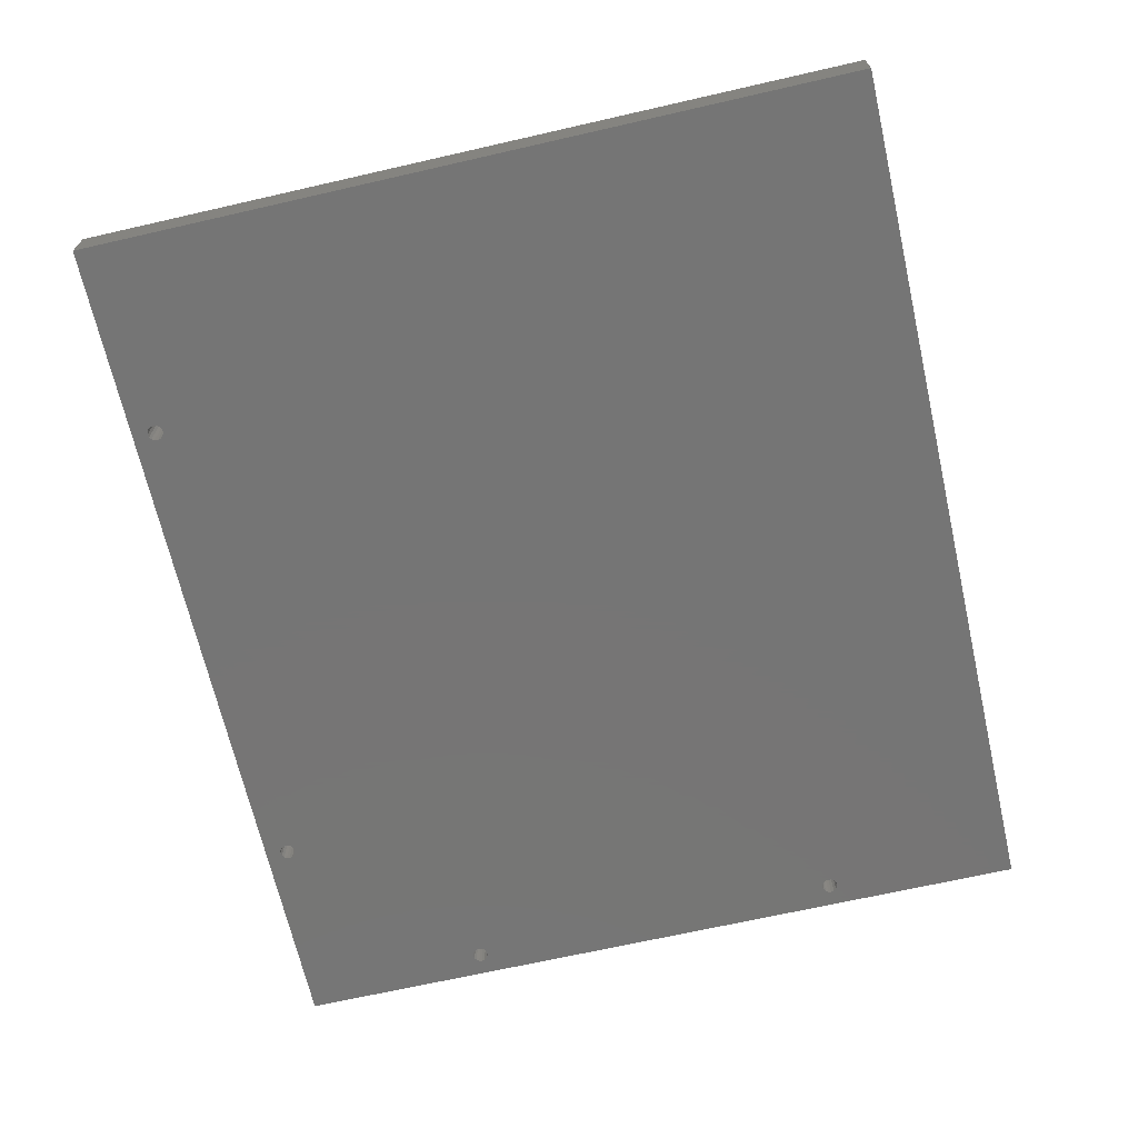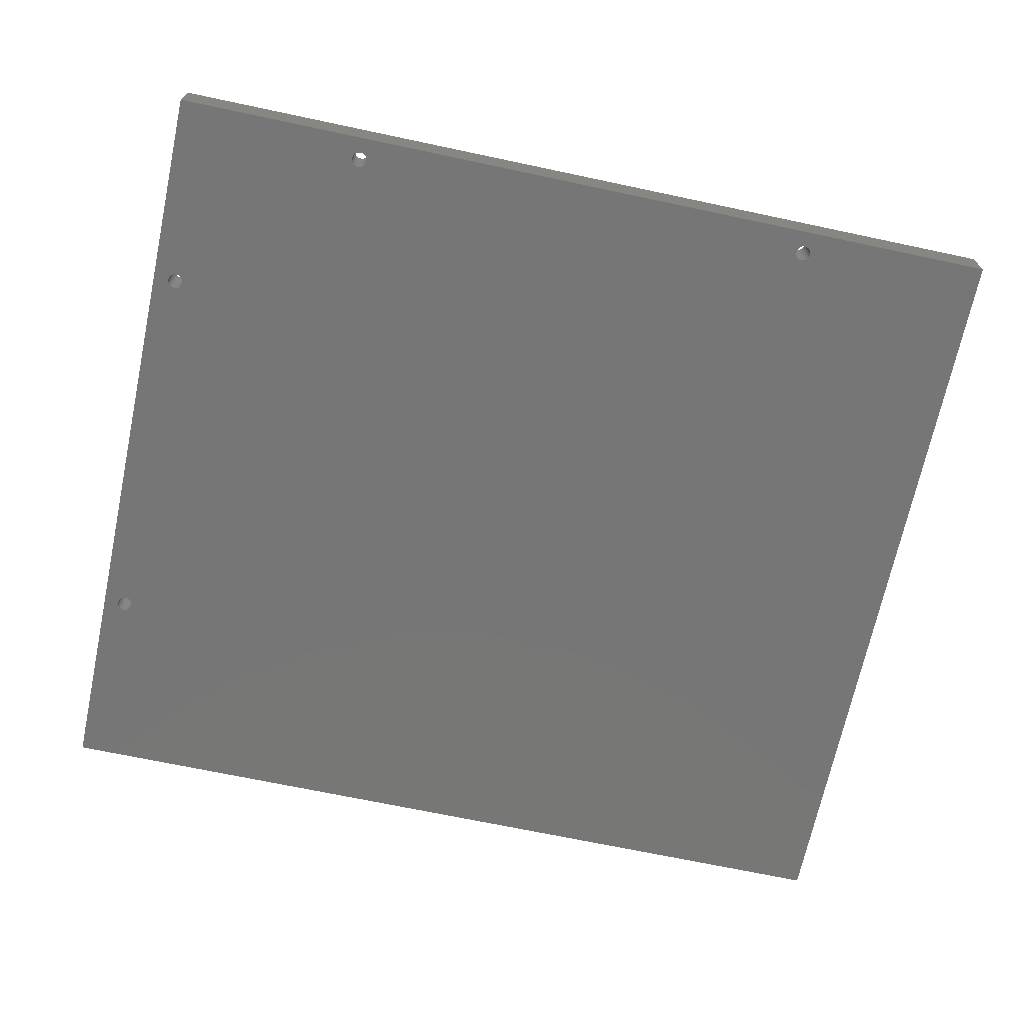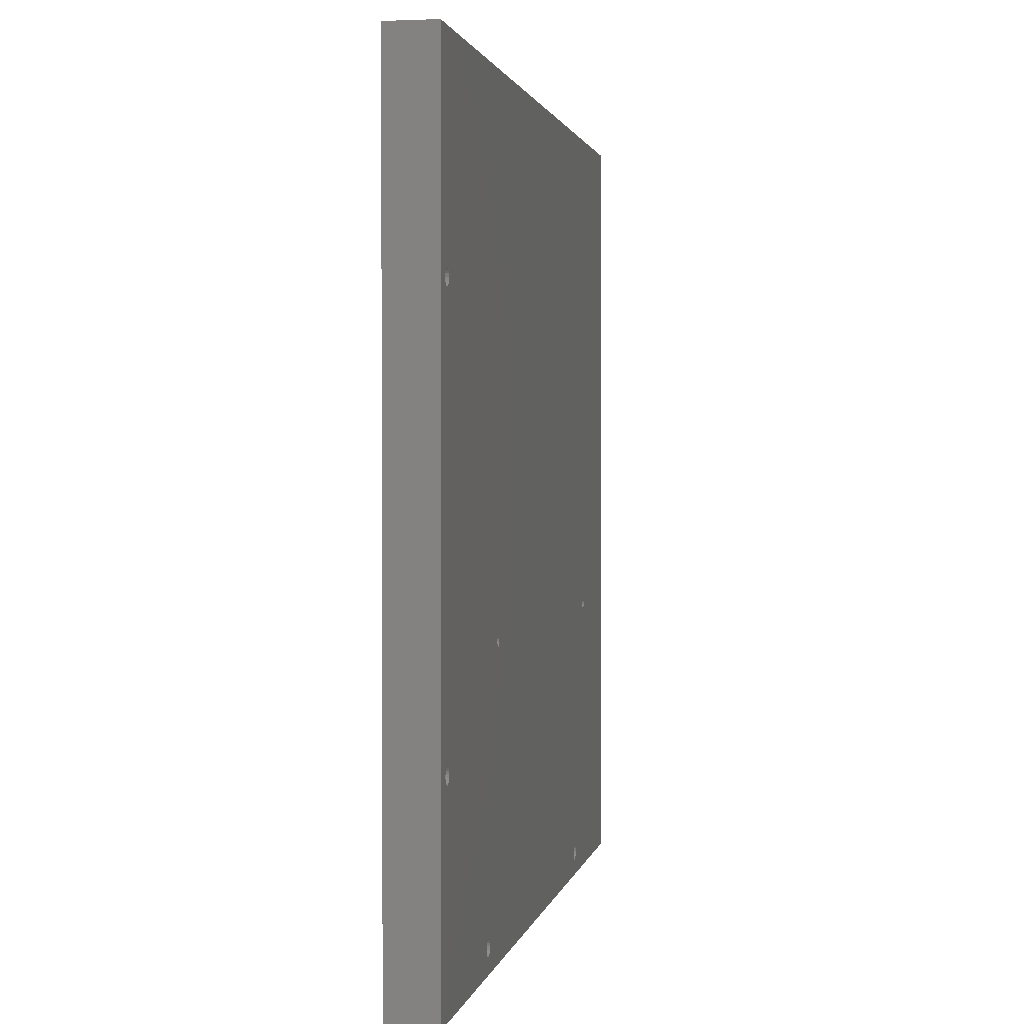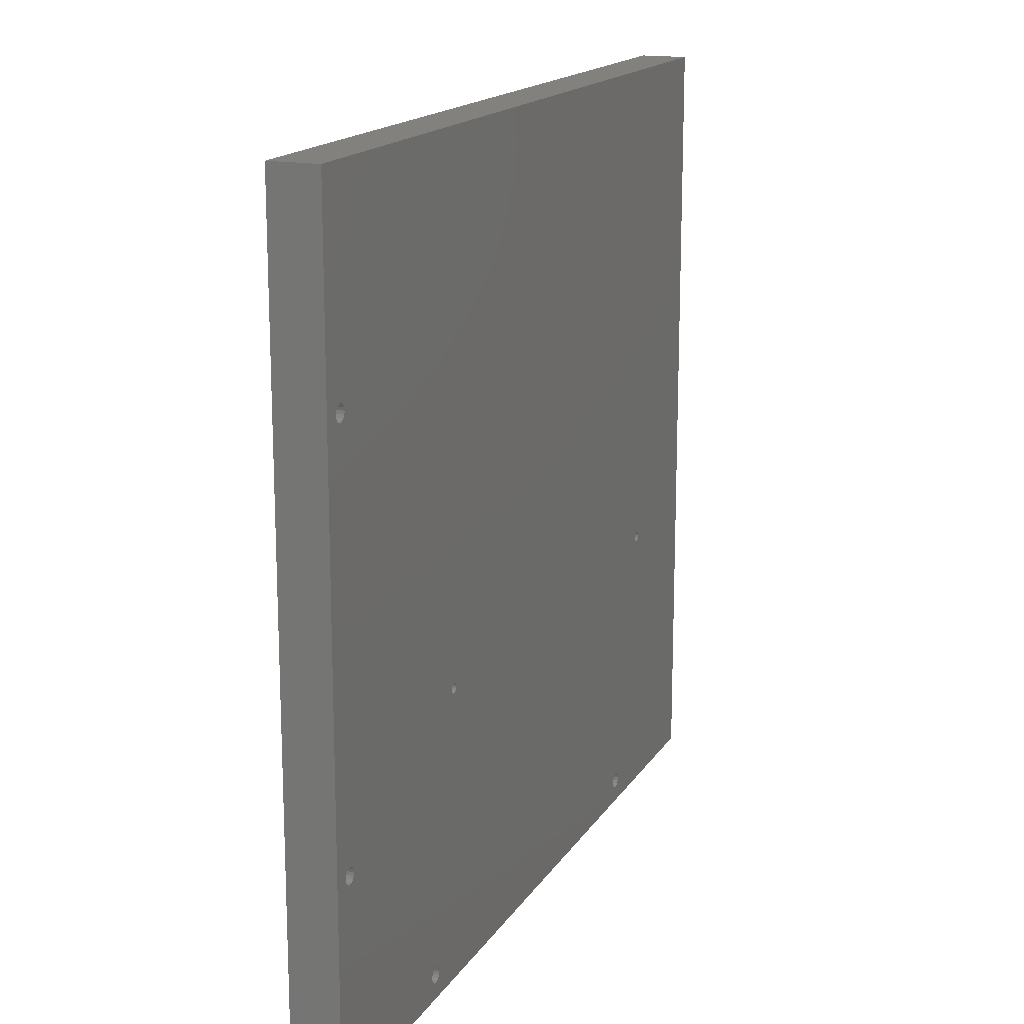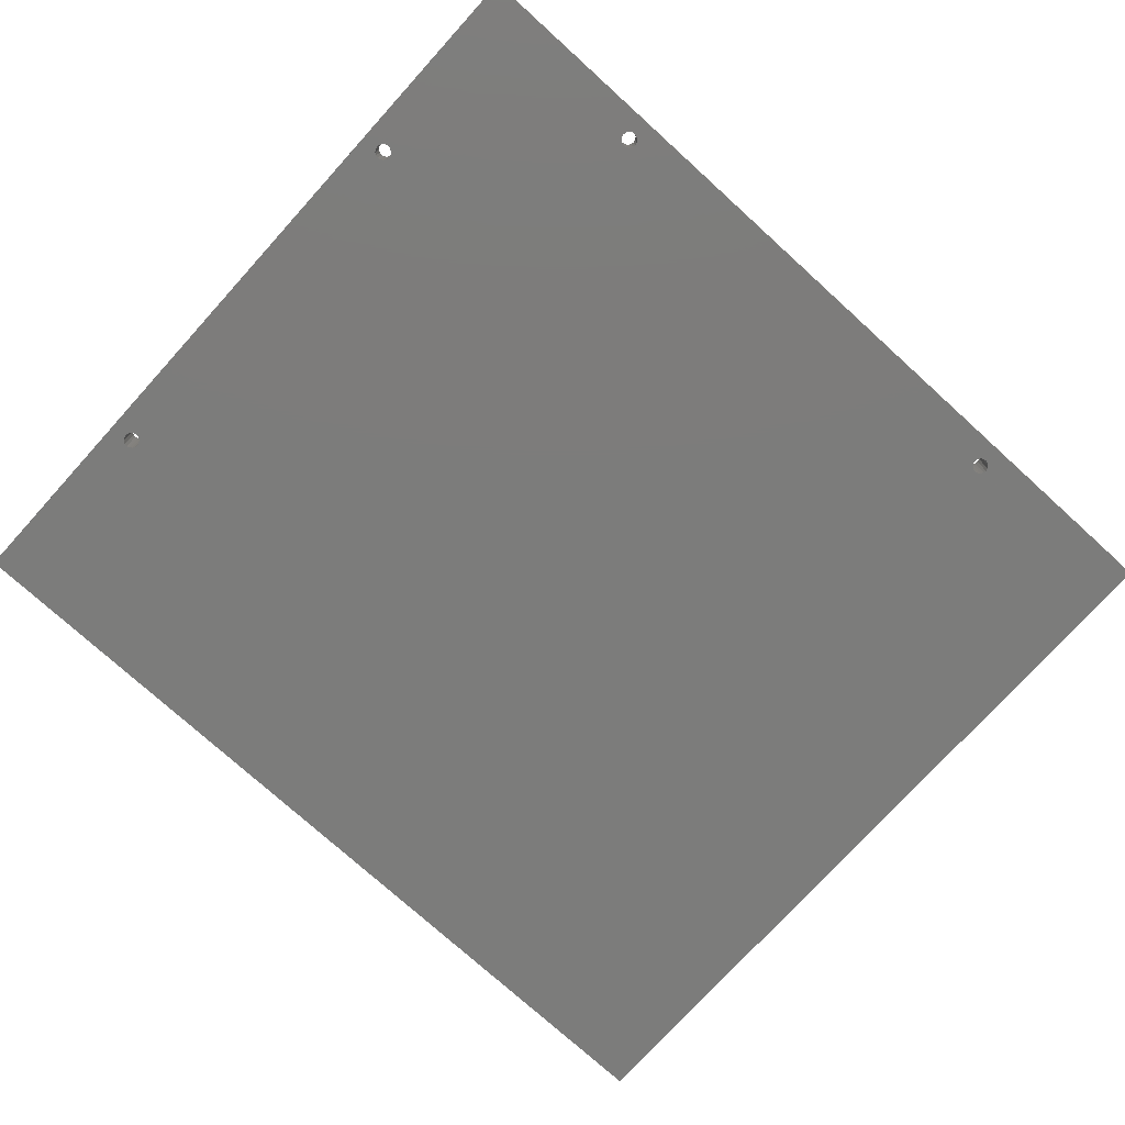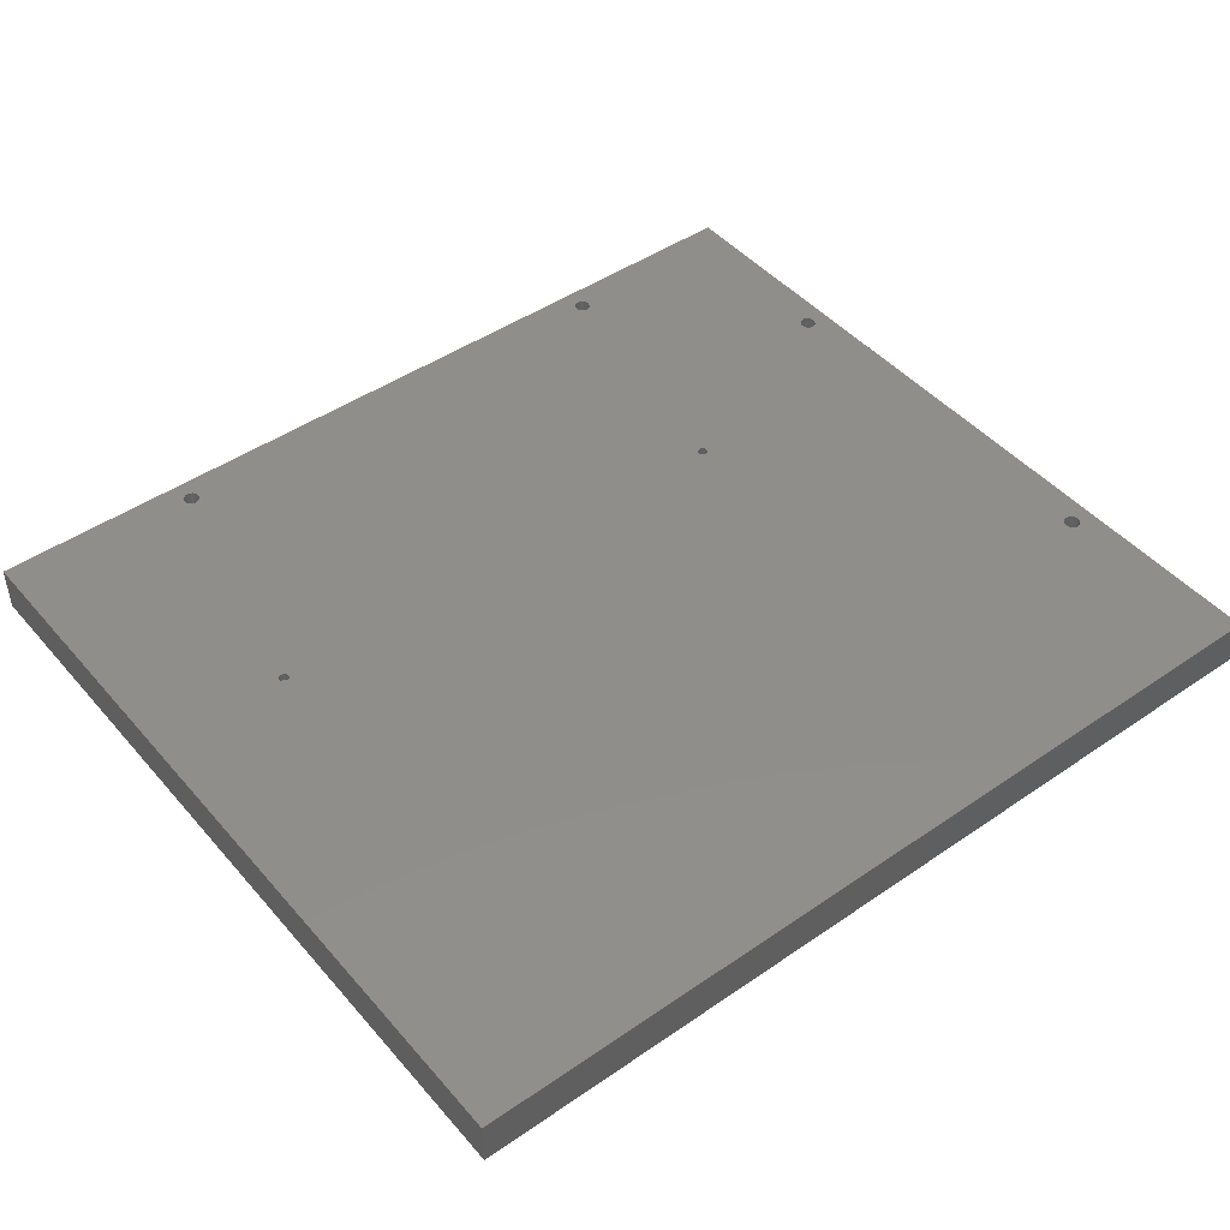
<metadata>
{"format":"stl","ext":"stl","renderer":"f3d","projection":"perspective","resolution":1024,"background":"white","views":[{"elev":-67.8,"azim":102.9,"up":"+Z"},{"elev":-69.1,"azim":-12.0,"up":"+Z"},{"elev":1.6,"azim":-79.8,"up":"+Y"},{"elev":16.3,"azim":-68.2,"up":"+Y"},{"elev":-75.5,"azim":-42.2,"up":"+Z"},{"elev":46.1,"azim":141.8,"up":"+Z"}]}
</metadata>
<code>
# stl→obj: 232 verts, 476 faces
v 190 71.25 -2
v 189.5 71.35 0
v 190 71.25 0
v 189.5 71.35 -2
v 189.5 73.65 -2
v 190 73.75 0
v 189.5 73.65 0
v 190 73.75 -2
v 189.1 71.62 0
v 189.1 71.62 -2
v 191.2 72.02 -2
v 191.2 72.5 0
v 191.2 72.5 -2
v 191.2 72.02 0
v 190.9 71.62 -2
v 190.9 71.62 0
v 188.8 72.02 -2
v 188.8 72.02 0
v 188.8 72.98 0
v 189.1 73.38 -2
v 189.1 73.38 0
v 188.8 72.98 -2
v 188.8 72.5 0
v 188.8 72.5 -2
v 190.5 71.35 -2
v 190.5 71.35 0
v 191.2 72.98 -2
v 190.9 73.38 -2
v 190.5 73.65 -2
v 190.9 73.38 0
v 191.2 72.98 0
v 190.5 73.65 0
v 6.765 148.2 0
v 61.12 73.38 0
v 7.414 148.6 0
v 60.85 72.98 0
v 7.848 50.77 0
v 8 50 0
v 7.414 51.41 0
v 6.765 51.85 0
v 6 148 0
v 6 52 0
v 5.235 148.2 0
v 5.235 51.85 0
v 4.586 148.6 0
v 4.586 51.41 0
v 4.152 149.2 0
v 4.152 50.77 0
v 4 150 0
v 4 50 0
v 225 200 0
v 225 0 0
v 62.88 73.38 0
v 176.8 6.765 0
v 177 6 0
v 176.4 7.414 0
v 175.8 7.848 0
v 63.25 72.5 0
v 175 8 0
v 174.2 7.848 0
v 173.6 7.414 0
v 63.15 72.02 0
v 173.2 6.765 0
v 63.15 72.98 0
v 62.48 73.65 0
v 8 150 0
v 62 73.75 0
v 7.848 149.2 0
v 173 6 0
v 51.85 6.765 0
v 52 6 0
v 60.85 72.02 0
v 51.41 7.414 0
v 50.77 7.848 0
v 50 8 0
v 49.23 7.848 0
v 7.848 49.23 0
v 48.59 7.414 0
v 7.414 48.59 0
v 60.75 72.5 0
v 61.52 73.65 0
v 7.848 150.8 0
v 0 200 0
v 7.414 151.4 0
v 6.765 151.8 0
v 6 152 0
v 4.152 150.8 0
v 4.586 151.4 0
v 5.235 151.8 0
v 176.8 5.235 0
v 176.4 4.586 0
v 175.8 4.152 0
v 175 4 0
v 62.88 71.62 0
v 173.2 5.235 0
v 51.85 5.235 0
v 62.48 71.35 0
v 62 71.25 0
v 61.52 71.35 0
v 61.12 71.62 0
v 173.6 4.586 0
v 51.41 4.586 0
v 174.2 4.152 0
v 50.77 4.152 0
v 50 4 0
v 48.15 6.765 0
v 6.765 48.15 0
v 0 0 0
v 48 6 0
v 48.15 5.235 0
v 6 48 0
v 5.235 48.15 0
v 4.586 48.59 0
v 49.23 4.152 0
v 48.59 4.586 0
v 4.152 49.23 0
v 62 71.25 -2
v 61.52 71.35 -2
v 61.52 73.65 -2
v 62 73.75 -2
v 61.12 71.62 -2
v 60.85 72.02 -2
v 60.85 72.98 -2
v 60.75 72.5 -2
v 61.12 73.38 -2
v 62.88 71.62 -2
v 63.15 72.02 -2
v 62.48 71.35 -2
v 63.15 72.98 -2
v 62.88 73.38 -2
v 62.48 73.65 -2
v 63.25 72.5 -2
v 6 48 -12
v 5.235 48.15 -12
v 5.235 51.85 -12
v 6 52 -12
v 4.586 48.59 -12
v 4.152 49.23 -12
v 4.152 50.77 -12
v 4 50 -12
v 4.586 51.41 -12
v 7.414 48.59 -12
v 7.848 49.23 -12
v 6.765 48.15 -12
v 6.765 51.85 -12
v 7.414 51.41 -12
v 8 50 -12
v 7.848 149.2 -12
v 50.77 7.848 -12
v 7.848 50.77 -12
v 8 150 -12
v 7.414 148.6 -12
v 6.765 148.2 -12
v 6 148 -12
v 5.235 148.2 -12
v 4.586 148.6 -12
v 4.152 149.2 -12
v 4 150 -12
v 176.8 6.765 -12
v 225 0 -12
v 177 6 -12
v 176.8 5.235 -12
v 176.4 4.586 -12
v 175.8 4.152 -12
v 175 4 -12
v 173.2 5.235 -12
v 52 6 -12
v 173 6 -12
v 51.85 5.235 -12
v 173.6 4.586 -12
v 51.41 4.586 -12
v 174.2 4.152 -12
v 50.77 4.152 -12
v 50 4 -12
v 0 0 -12
v 48 6 -12
v 48.15 5.235 -12
v 48.59 4.586 -12
v 49.23 4.152 -12
v 176.4 7.414 -12
v 175.8 7.848 -12
v 225 200 -12
v 175 8 -12
v 174.2 7.848 -12
v 173.6 7.414 -12
v 51.41 7.414 -12
v 173.2 6.765 -12
v 51.85 6.765 -12
v 50 8 -12
v 49.23 7.848 -12
v 48.59 7.414 -12
v 48.15 6.765 -12
v 7.848 150.8 -12
v 0 200 -12
v 7.414 151.4 -12
v 6.765 151.8 -12
v 6 152 -12
v 5.235 151.8 -12
v 4.586 151.4 -12
v 4.152 150.8 -12
v 225 153 -6
v 225 152.8 -4.852
v 225 152.1 -3.879
v 225 151.1 -3.228
v 225 150 -3
v 225 147.2 -4.852
v 225 53 -6
v 225 147 -6
v 225 52.77 -4.852
v 225 147.9 -3.879
v 225 52.12 -3.879
v 225 148.9 -3.228
v 225 51.15 -3.228
v 225 50 -3
v 225 47.23 -4.852
v 225 47 -6
v 225 47.88 -3.879
v 225 48.85 -3.228
v 225 152.8 -7.148
v 225 152.1 -8.121
v 225 151.1 -8.772
v 225 150 -9
v 225 147.2 -7.148
v 225 52.77 -7.148
v 225 147.9 -8.121
v 225 52.12 -8.121
v 225 148.9 -8.772
v 225 51.15 -8.772
v 225 50 -9
v 225 47.23 -7.148
v 225 47.88 -8.121
v 225 48.85 -8.772
f 1 2 3
f 2 1 4
f 5 6 7
f 6 5 8
f 4 9 2
f 9 4 10
f 11 12 13
f 12 11 14
f 15 14 11
f 14 15 16
f 9 17 18
f 17 9 10
f 19 20 21
f 20 19 22
f 20 7 21
f 7 20 5
f 23 22 19
f 22 23 24
f 25 3 26
f 3 25 1
f 18 24 23
f 24 18 17
f 15 26 16
f 26 15 25
f 27 11 13
f 28 11 27
f 28 15 11
f 29 15 28
f 29 25 15
f 8 25 29
f 8 1 25
f 5 1 8
f 5 4 1
f 20 4 5
f 20 10 4
f 22 10 20
f 22 17 10
f 17 22 24
f 27 30 28
f 30 27 31
f 29 30 32
f 30 29 28
f 8 32 6
f 32 8 29
f 13 31 27
f 31 13 12
f 33 34 35
f 36 37 38
f 34 33 36
f 36 39 37
f 40 36 33
f 36 40 39
f 41 40 33
f 41 42 40
f 43 42 41
f 43 44 42
f 45 44 43
f 45 46 44
f 47 46 45
f 47 48 46
f 49 48 47
f 48 49 50
f 51 12 52
f 51 31 12
f 51 30 31
f 51 32 30
f 51 6 32
f 51 7 6
f 51 21 7
f 53 21 51
f 52 54 55
f 18 56 54
f 18 57 56
f 58 23 19
f 18 59 57
f 18 60 59
f 18 61 60
f 18 62 61
f 61 62 63
f 23 58 62
f 21 53 19
f 19 64 58
f 19 53 64
f 51 65 53
f 66 65 51
f 65 66 67
f 68 67 66
f 69 70 71
f 72 73 70
f 72 74 73
f 72 75 74
f 72 76 75
f 72 77 76
f 76 77 78
f 79 78 77
f 36 38 80
f 81 35 34
f 35 81 68
f 67 68 81
f 51 82 66
f 83 82 51
f 82 83 84
f 84 83 85
f 85 83 86
f 49 83 50
f 87 83 49
f 88 83 87
f 89 83 88
f 86 83 89
f 14 52 12
f 16 52 14
f 26 52 16
f 54 26 3
f 54 3 2
f 54 2 9
f 54 9 18
f 62 18 23
f 54 52 26
f 90 52 55
f 91 52 90
f 92 52 91
f 93 52 92
f 94 63 62
f 70 63 94
f 63 70 69
f 69 71 95
f 96 95 71
f 70 94 97
f 70 97 98
f 70 98 99
f 38 72 80
f 70 100 72
f 70 99 100
f 95 96 101
f 102 101 96
f 101 102 103
f 104 103 102
f 103 104 93
f 105 93 104
f 93 105 52
f 72 38 77
f 78 79 106
f 107 106 79
f 108 106 107
f 106 108 109
f 109 108 110
f 108 107 111
f 108 111 112
f 108 112 113
f 105 108 52
f 114 108 105
f 115 108 114
f 110 108 115
f 116 108 113
f 50 108 116
f 108 50 83
f 117 99 98
f 99 117 118
f 119 67 81
f 67 119 120
f 118 100 99
f 100 118 121
f 100 122 72
f 122 100 121
f 80 123 36
f 123 80 124
f 125 81 34
f 81 125 119
f 36 125 34
f 125 36 123
f 72 124 80
f 124 72 122
f 126 62 127
f 62 126 94
f 126 97 94
f 97 126 128
f 128 98 97
f 98 128 117
f 129 53 130
f 53 129 64
f 131 53 65
f 53 131 130
f 120 65 67
f 65 120 131
f 127 58 132
f 58 127 62
f 132 64 129
f 64 132 58
f 129 127 132
f 130 127 129
f 130 126 127
f 131 126 130
f 131 128 126
f 120 128 131
f 120 117 128
f 119 117 120
f 119 118 117
f 125 118 119
f 125 121 118
f 123 121 125
f 123 122 121
f 122 123 124
f 133 112 111
f 112 133 134
f 135 42 44
f 42 135 136
f 134 113 112
f 113 134 137
f 113 138 116
f 138 113 137
f 50 139 48
f 139 50 140
f 48 141 46
f 141 48 139
f 116 140 50
f 140 116 138
f 141 44 46
f 44 141 135
f 142 77 143
f 77 142 79
f 142 107 79
f 107 142 144
f 144 111 107
f 111 144 133
f 145 39 40
f 39 145 146
f 143 38 147
f 38 143 77
f 148 149 150
f 149 148 151
f 146 148 150
f 146 152 148
f 145 152 146
f 145 153 152
f 136 153 145
f 136 154 153
f 135 154 136
f 135 155 154
f 141 155 135
f 141 156 155
f 139 156 141
f 139 157 156
f 140 157 139
f 157 140 158
f 159 160 161
f 160 162 161
f 160 163 162
f 160 164 163
f 160 165 164
f 166 167 168
f 169 166 170
f 171 170 172
f 173 172 165
f 174 165 160
f 166 169 167
f 170 171 169
f 172 173 171
f 165 174 173
f 175 176 177
f 175 177 178
f 176 143 147
f 176 142 143
f 176 144 142
f 176 175 144
f 144 175 133
f 133 175 134
f 140 175 158
f 138 175 140
f 137 175 138
f 134 175 137
f 179 175 178
f 174 175 179
f 175 174 160
f 180 160 159
f 181 160 180
f 160 181 182
f 183 182 181
f 184 182 183
f 149 184 185
f 186 185 187
f 167 187 168
f 188 187 167
f 186 187 188
f 185 186 149
f 184 149 151
f 147 149 189
f 147 189 190
f 147 190 191
f 147 192 176
f 147 191 192
f 150 149 147
f 184 151 182
f 193 182 151
f 194 193 195
f 194 195 196
f 194 196 197
f 194 197 198
f 193 194 182
f 199 194 198
f 200 194 199
f 158 194 200
f 194 158 175
f 136 40 42
f 40 136 145
f 147 37 150
f 37 147 38
f 150 39 146
f 39 150 37
f 154 43 41
f 43 154 155
f 198 86 89
f 86 198 197
f 155 45 43
f 45 155 156
f 148 66 151
f 66 148 68
f 152 68 148
f 68 152 35
f 45 157 47
f 157 45 156
f 87 199 88
f 199 87 200
f 199 89 88
f 89 199 198
f 49 200 87
f 200 49 158
f 153 41 33
f 41 153 154
f 47 158 49
f 158 47 157
f 152 33 35
f 33 152 153
f 196 84 85
f 84 196 195
f 197 85 86
f 85 197 196
f 151 82 193
f 82 151 66
f 193 84 195
f 84 193 82
f 165 103 93
f 103 165 172
f 184 59 60
f 59 184 183
f 172 101 103
f 101 172 170
f 162 55 161
f 55 162 90
f 163 90 162
f 90 163 91
f 101 166 95
f 166 101 170
f 63 185 61
f 185 63 187
f 185 60 61
f 60 185 184
f 69 187 63
f 187 69 168
f 164 93 92
f 93 164 165
f 95 168 69
f 168 95 166
f 163 92 91
f 92 163 164
f 181 56 57
f 56 181 180
f 183 57 59
f 57 183 181
f 161 54 159
f 54 161 55
f 159 56 180
f 56 159 54
f 174 114 105
f 114 174 179
f 190 75 76
f 75 190 189
f 179 115 114
f 115 179 178
f 115 177 110
f 177 115 178
f 109 192 106
f 192 109 176
f 106 191 78
f 191 106 192
f 110 176 109
f 176 110 177
f 191 76 78
f 76 191 190
f 171 96 169
f 96 171 102
f 171 104 102
f 104 171 173
f 173 105 104
f 105 173 174
f 149 73 74
f 73 149 186
f 169 71 167
f 71 169 96
f 189 74 75
f 74 189 149
f 167 70 188
f 70 167 71
f 188 73 186
f 73 188 70
f 51 201 182
f 51 202 201
f 51 203 202
f 51 204 203
f 51 205 204
f 206 207 208
f 209 206 210
f 211 210 212
f 213 212 205
f 214 205 51
f 206 209 207
f 210 211 209
f 212 213 211
f 205 214 213
f 215 52 216
f 217 52 215
f 218 52 217
f 214 52 218
f 52 214 51
f 219 182 201
f 220 182 219
f 221 182 220
f 222 182 221
f 207 223 208
f 224 223 207
f 223 224 225
f 226 225 224
f 225 226 227
f 228 227 226
f 227 228 222
f 229 222 228
f 222 229 182
f 160 216 52
f 216 160 230
f 230 160 231
f 231 160 232
f 229 160 182
f 232 160 229
f 202 219 201
f 203 219 202
f 203 220 219
f 204 220 203
f 204 221 220
f 205 221 204
f 205 222 221
f 212 222 205
f 212 227 222
f 210 227 212
f 210 225 227
f 206 225 210
f 206 223 225
f 223 206 208
f 209 224 207
f 211 224 209
f 211 226 224
f 213 226 211
f 213 228 226
f 214 228 213
f 214 229 228
f 218 229 214
f 218 232 229
f 217 232 218
f 217 231 232
f 215 231 217
f 215 230 231
f 230 215 216
f 182 83 51
f 83 182 194
f 175 83 194
f 83 175 108
f 175 52 108
f 52 175 160

</code>
